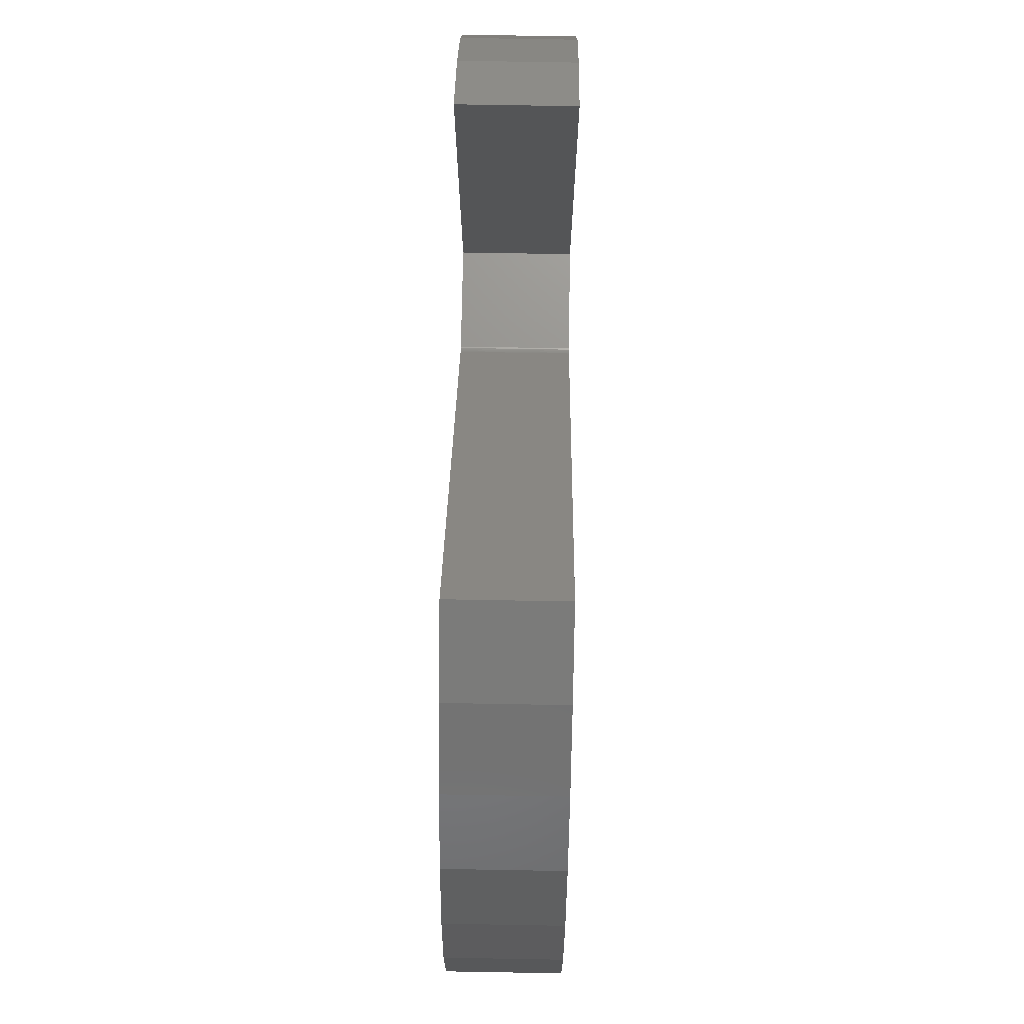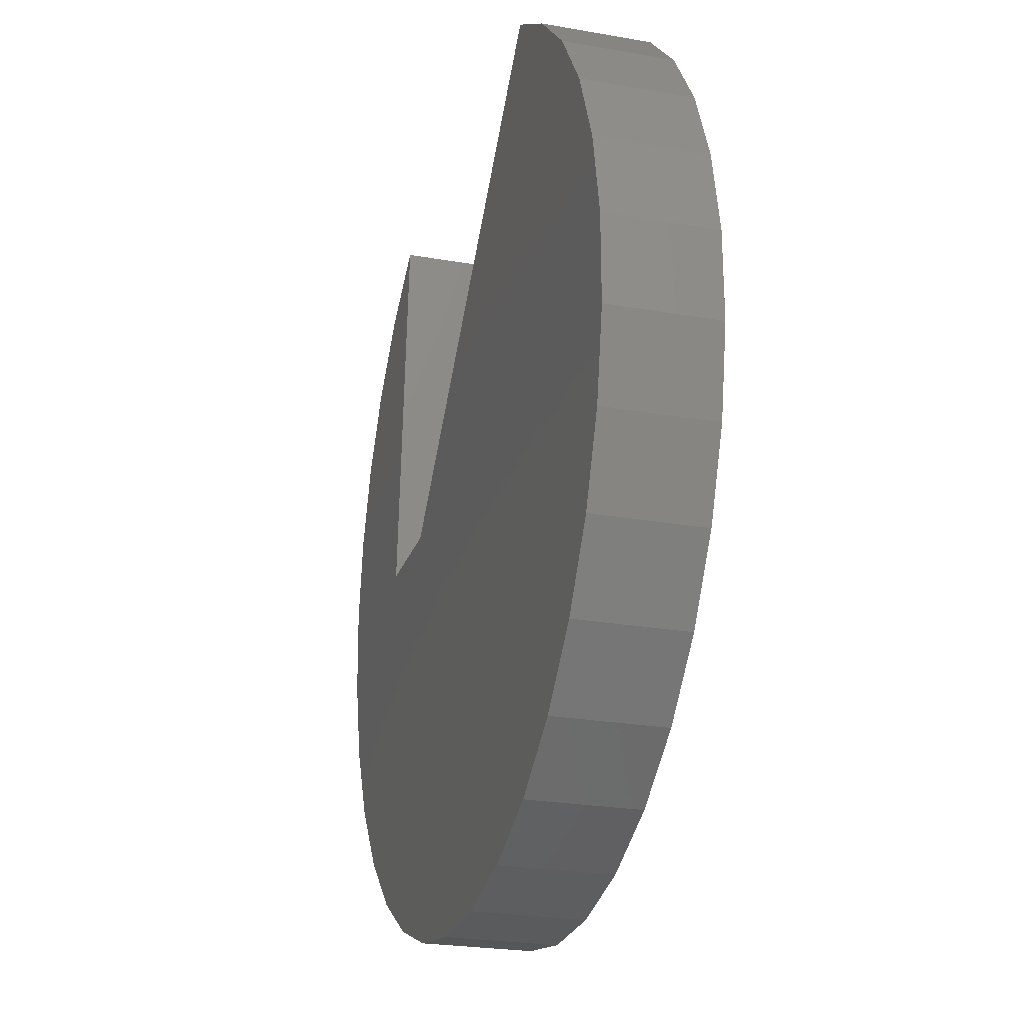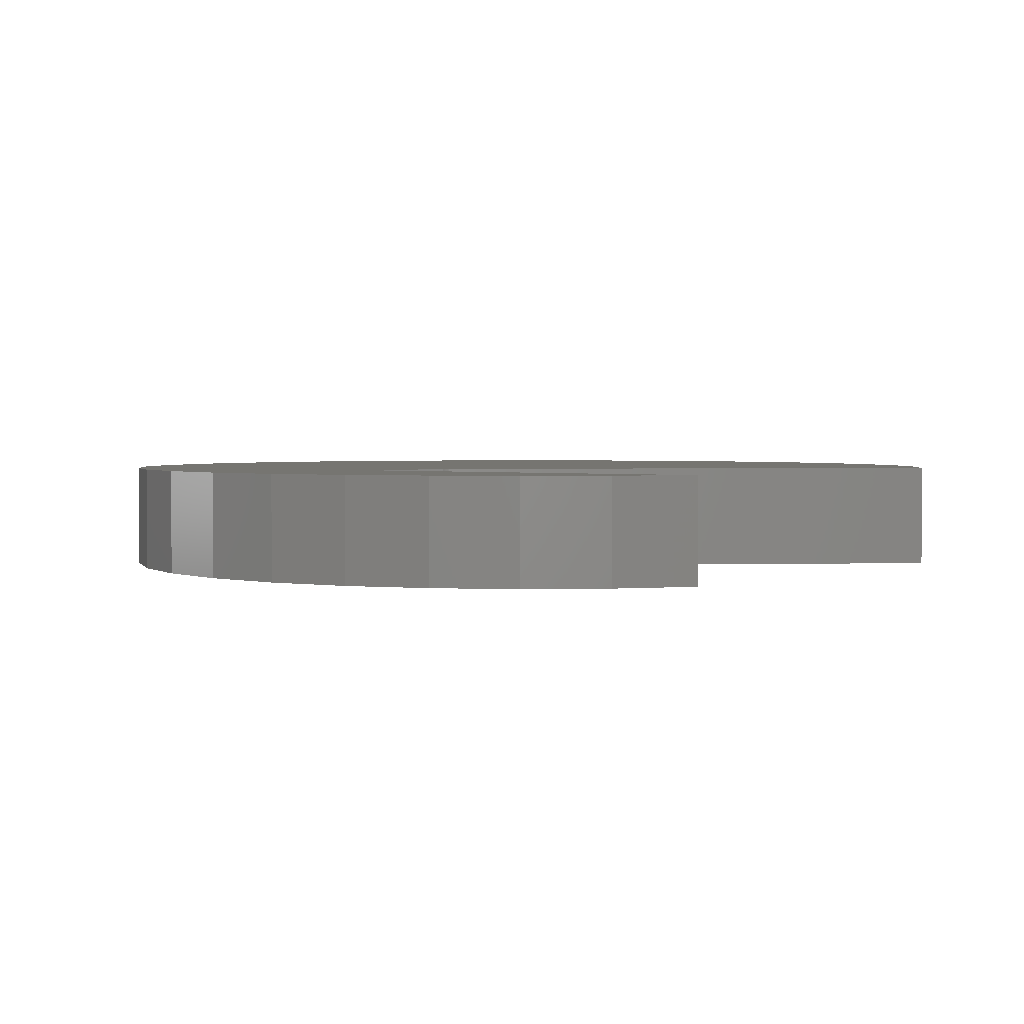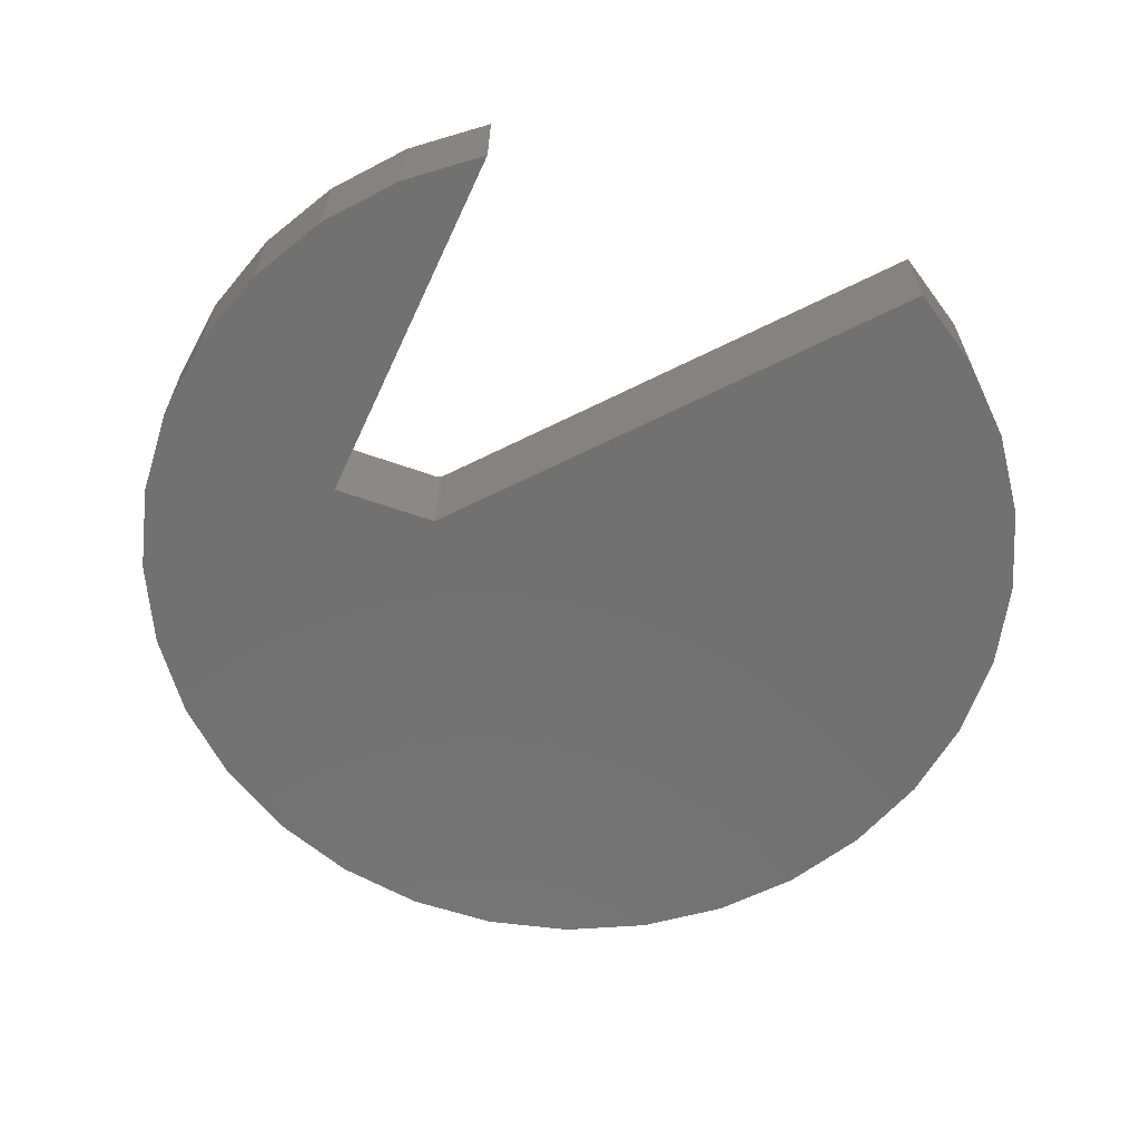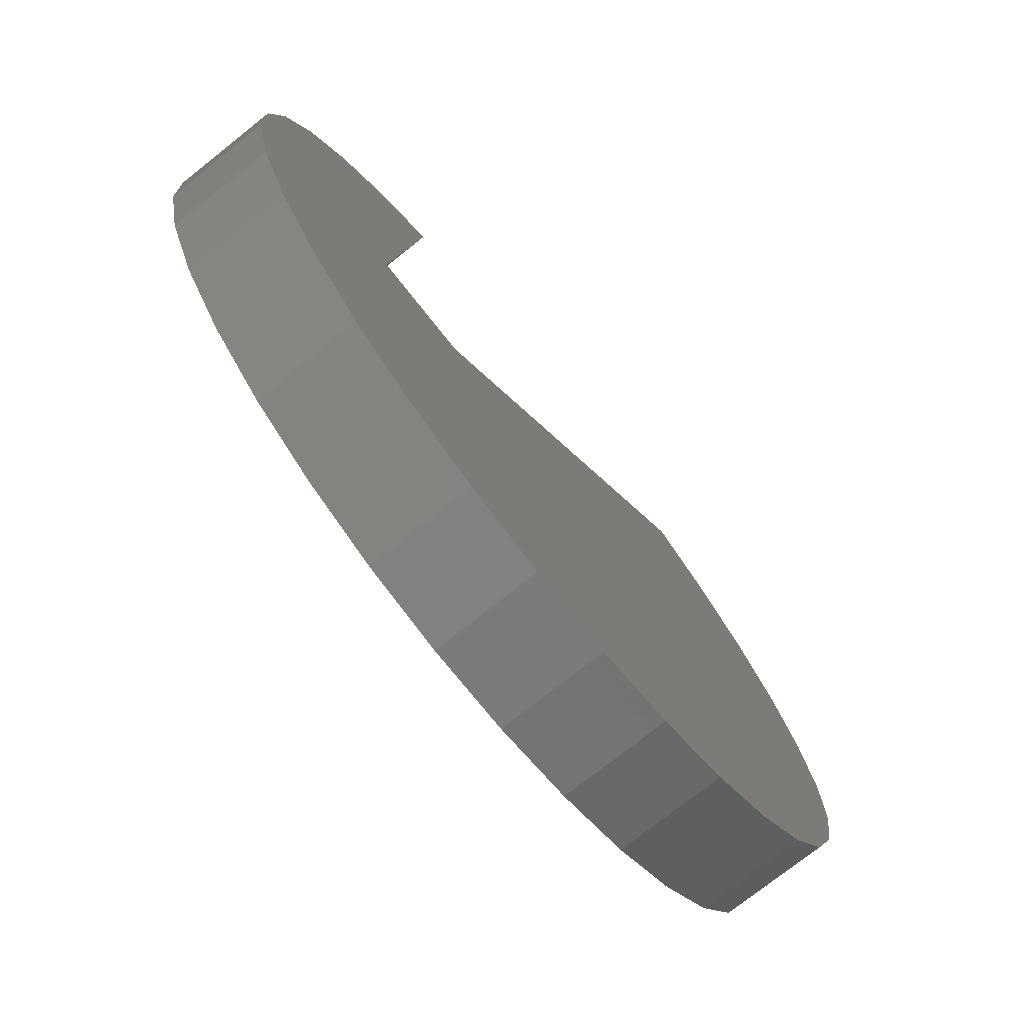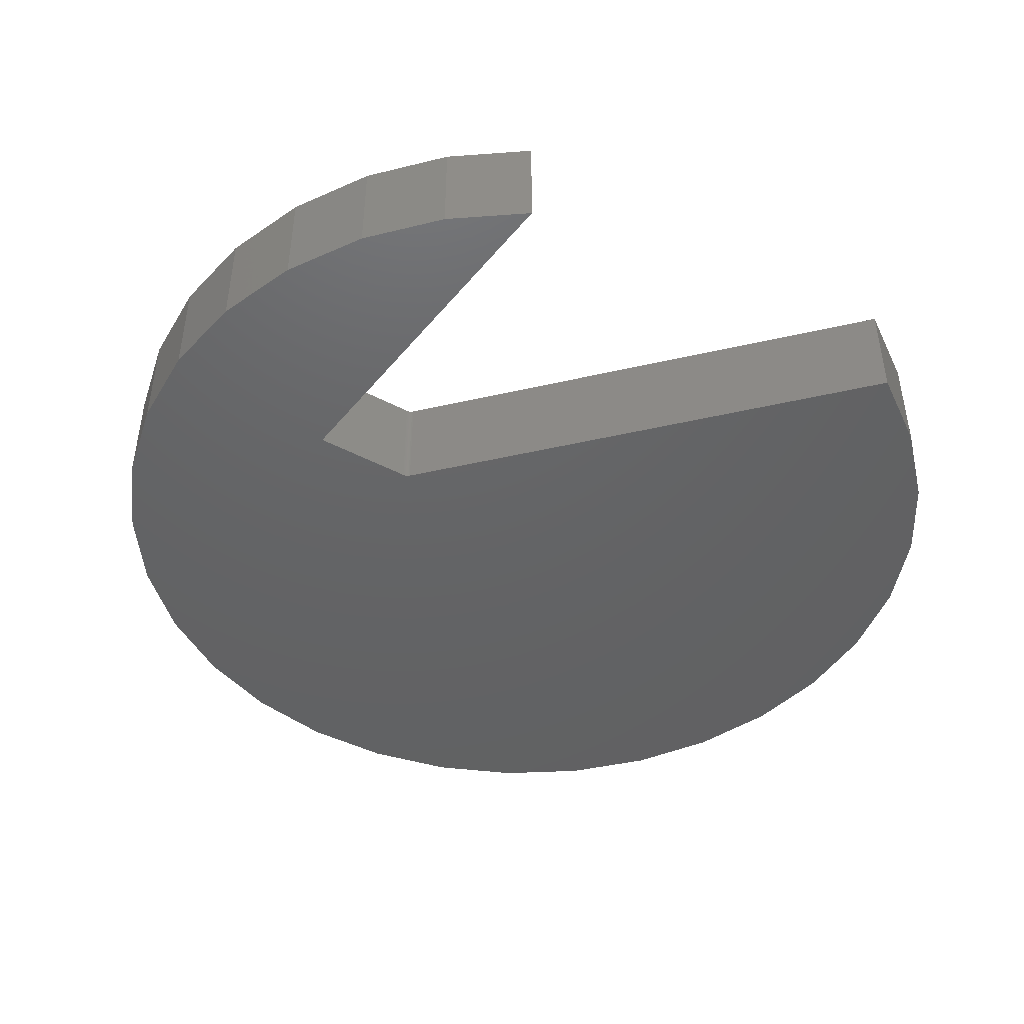
<metadata>
{"format":"stl","ext":"stl","renderer":"f3d","projection":"perspective","resolution":1024,"background":"white","views":[{"elev":71.6,"azim":-89.0,"up":"+Y"},{"elev":-24.4,"azim":-106.2,"up":"+Y"},{"elev":2.4,"azim":128.7,"up":"+Z"},{"elev":-63.2,"azim":160.5,"up":"+Z"},{"elev":-75.3,"azim":128.4,"up":"+Y"},{"elev":-45.3,"azim":148.6,"up":"+Z"}]}
</metadata>
<code>
# stl→obj: 70 verts, 136 faces
v 0.2577 0.009771 0.1797
v 0.2577 0.009771 0
v -0.3594 0.6562 0.1797
v -0.3594 0.6562 0
v 0.44 0.004934 0
v 0.269 0.004934 0
v 0.44 0.004934 0.1797
v 0.269 0.004934 0.1797
v 0.3808 0.6414 0
v 0.4984 0.5552 0
v 0.5971 0.4478 0
v 0.6732 0.3234 0
v 0.7239 0.1867 0
v 0.7471 0.04266 0
v 0.7421 -0.1031 0
v -0.7494 0.07259 0
v -0.7204 0.2155 0
v -0.6643 0.3502 0
v -0.5833 0.4715 0
v -0.4804 0.5748 0
v -0.7502 -0.07326 0
v 0.2596 0.008091 0
v 0.2617 0.006738 0
v 0.2641 0.005745 0
v 0.2665 0.005138 0
v 0.7089 -0.2451 0
v -0.7227 -0.2165 0
v 0.4586 -0.5973 0
v -0.5885 -0.4739 0
v 0.5645 -0.497 0
v -0.6682 -0.3518 0
v 0.649 -0.3781 0
v -0.4866 -0.5783 0
v 0.3353 -0.6752 0
v -0.3666 -0.6611 0
v 0.1992 -0.7278 0
v -0.2327 -0.7191 0
v 0.05559 -0.7531 0
v -0.09023 -0.7502 0
v 0.7421 -0.1031 0.1797
v 0.7471 0.04266 0.1797
v 0.7239 0.1867 0.1797
v 0.6732 0.3234 0.1797
v 0.5971 0.4478 0.1797
v 0.4984 0.5552 0.1797
v 0.3808 0.6414 0.1797
v -0.4804 0.5748 0.1797
v -0.5833 0.4715 0.1797
v -0.6643 0.3502 0.1797
v -0.7204 0.2155 0.1797
v -0.7494 0.07259 0.1797
v -0.7502 -0.07326 0.1797
v -0.7227 -0.2165 0.1797
v 0.7089 -0.2451 0.1797
v 0.2665 0.005138 0.1797
v 0.2641 0.005745 0.1797
v 0.2617 0.006738 0.1797
v 0.2596 0.008091 0.1797
v 0.649 -0.3781 0.1797
v -0.6682 -0.3518 0.1797
v 0.5645 -0.497 0.1797
v -0.5885 -0.4739 0.1797
v 0.4586 -0.5973 0.1797
v -0.4866 -0.5783 0.1797
v 0.3353 -0.6752 0.1797
v -0.3666 -0.6611 0.1797
v 0.1992 -0.7278 0.1797
v -0.2327 -0.7191 0.1797
v 0.05559 -0.7531 0.1797
v -0.09023 -0.7502 0.1797
f 1 2 3
f 3 2 4
f 5 6 7
f 7 6 8
f 5 9 10
f 5 10 11
f 5 11 12
f 5 12 13
f 5 13 14
f 5 14 15
f 5 15 6
f 2 16 17
f 2 17 18
f 2 18 19
f 2 19 20
f 2 20 4
f 21 16 2
f 21 2 22
f 21 22 23
f 21 23 24
f 21 24 25
f 21 25 6
f 21 6 15
f 21 15 26
f 21 26 27
f 28 29 30
f 30 29 31
f 30 31 32
f 32 31 27
f 32 27 26
f 29 28 33
f 33 28 34
f 33 34 35
f 35 34 36
f 35 36 37
f 37 36 38
f 37 38 39
f 7 8 40
f 7 40 41
f 7 41 42
f 7 42 43
f 7 43 44
f 7 44 45
f 7 45 46
f 1 3 47
f 1 47 48
f 1 48 49
f 1 49 50
f 1 50 51
f 52 53 54
f 52 54 40
f 52 40 8
f 52 8 55
f 52 55 56
f 52 56 57
f 52 57 58
f 52 58 1
f 52 1 51
f 54 53 59
f 59 53 60
f 59 60 61
f 61 60 62
f 61 62 63
f 63 62 64
f 63 64 65
f 65 64 66
f 65 66 67
f 67 66 68
f 67 68 69
f 69 68 70
f 24 55 25
f 25 55 8
f 25 8 6
f 55 24 56
f 56 24 23
f 56 23 57
f 57 23 22
f 57 22 58
f 58 22 2
f 58 2 1
f 46 9 7
f 7 9 5
f 9 46 10
f 10 46 45
f 10 45 11
f 11 45 44
f 11 44 12
f 12 44 43
f 12 43 13
f 13 43 42
f 13 42 14
f 14 42 41
f 14 41 15
f 15 41 40
f 15 40 26
f 26 40 54
f 26 54 32
f 32 54 59
f 32 59 30
f 30 59 61
f 30 61 28
f 28 61 63
f 28 63 34
f 34 63 65
f 34 65 36
f 36 65 67
f 36 67 38
f 38 67 69
f 38 69 39
f 39 69 70
f 39 70 37
f 37 70 68
f 37 68 35
f 35 68 66
f 35 66 33
f 33 66 64
f 33 64 29
f 29 64 62
f 29 62 31
f 31 62 60
f 31 60 27
f 27 60 53
f 27 53 21
f 21 53 52
f 21 52 16
f 16 52 51
f 16 51 17
f 17 51 50
f 17 50 18
f 18 50 49
f 18 49 19
f 19 49 48
f 19 48 20
f 20 48 47
f 20 47 4
f 4 47 3

</code>
